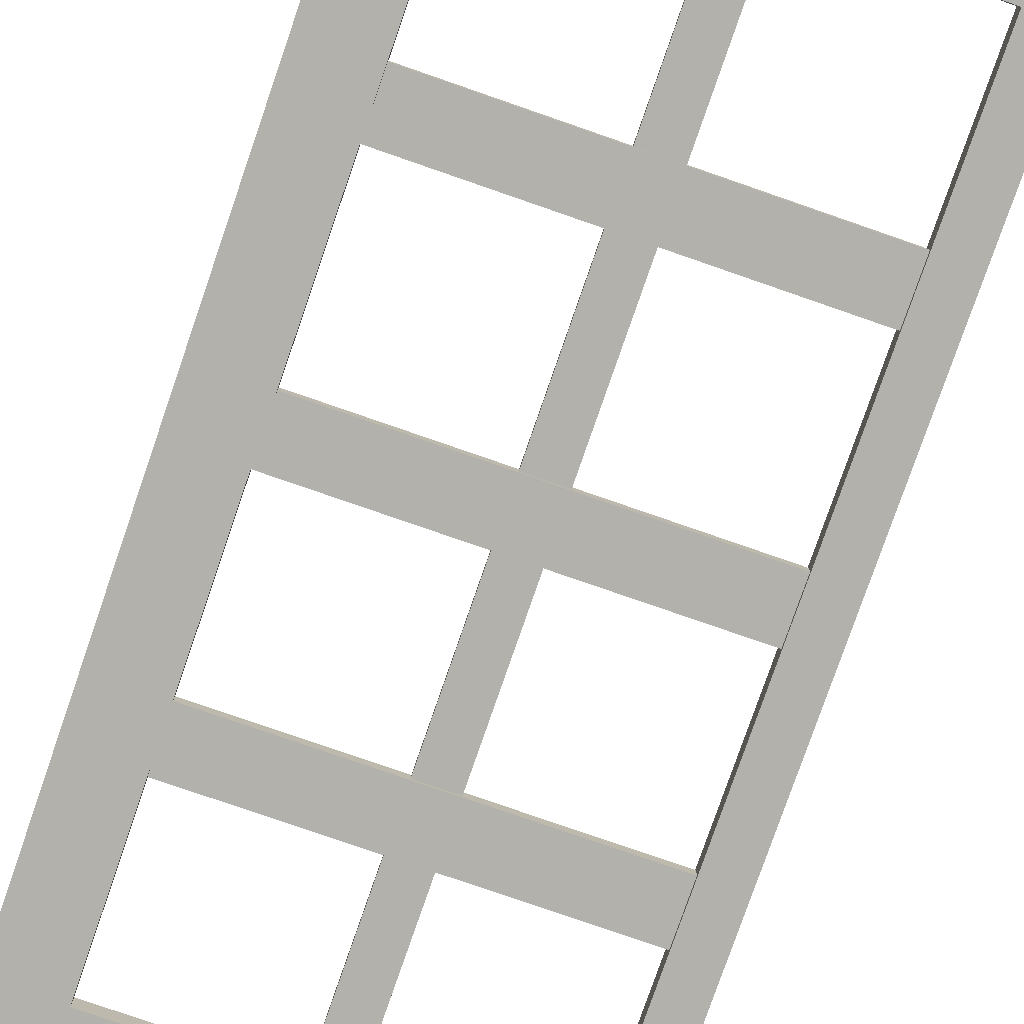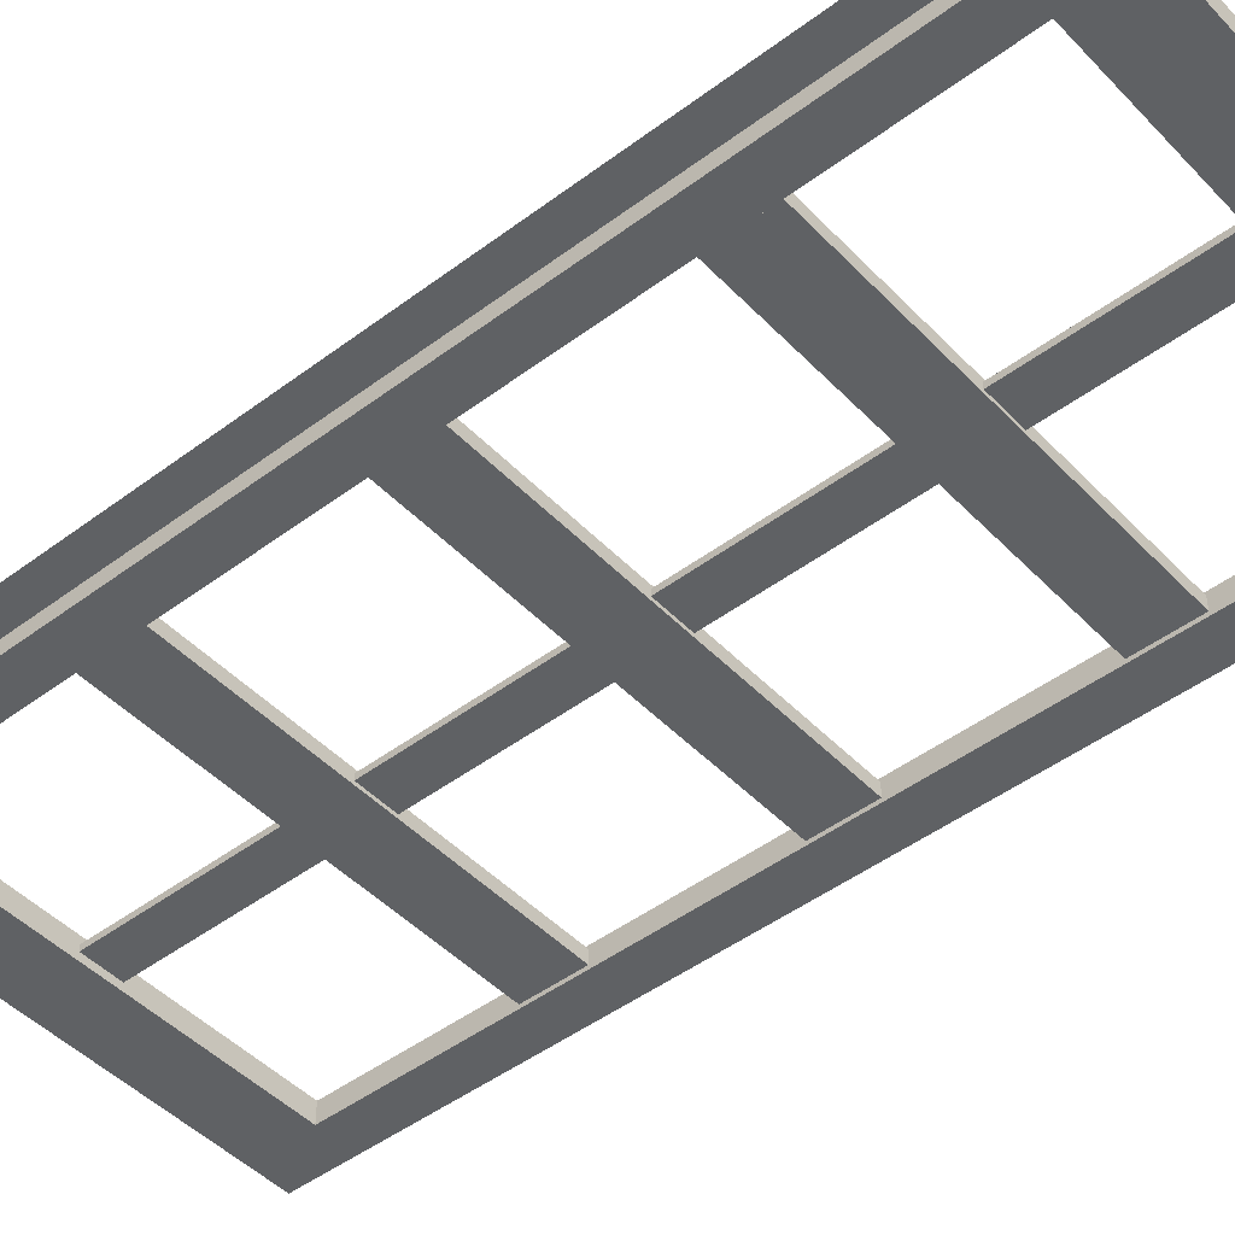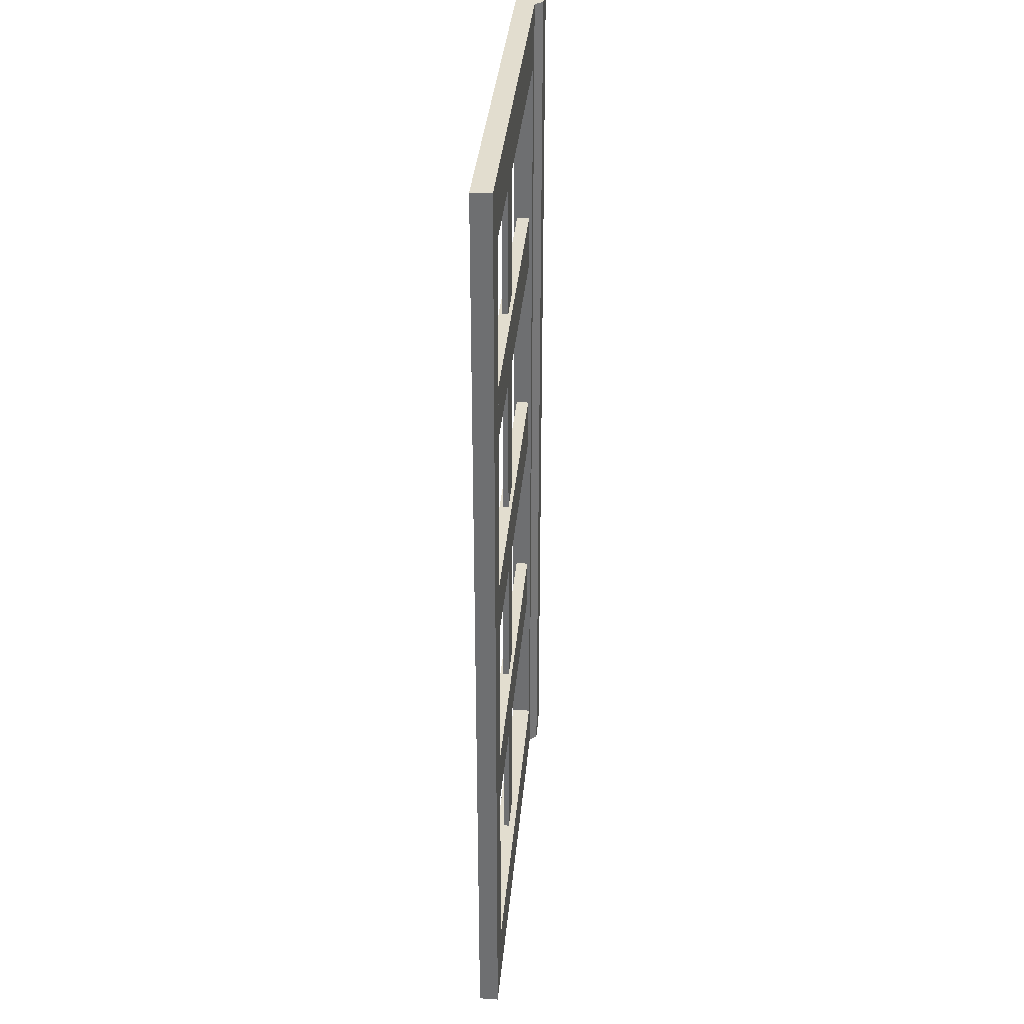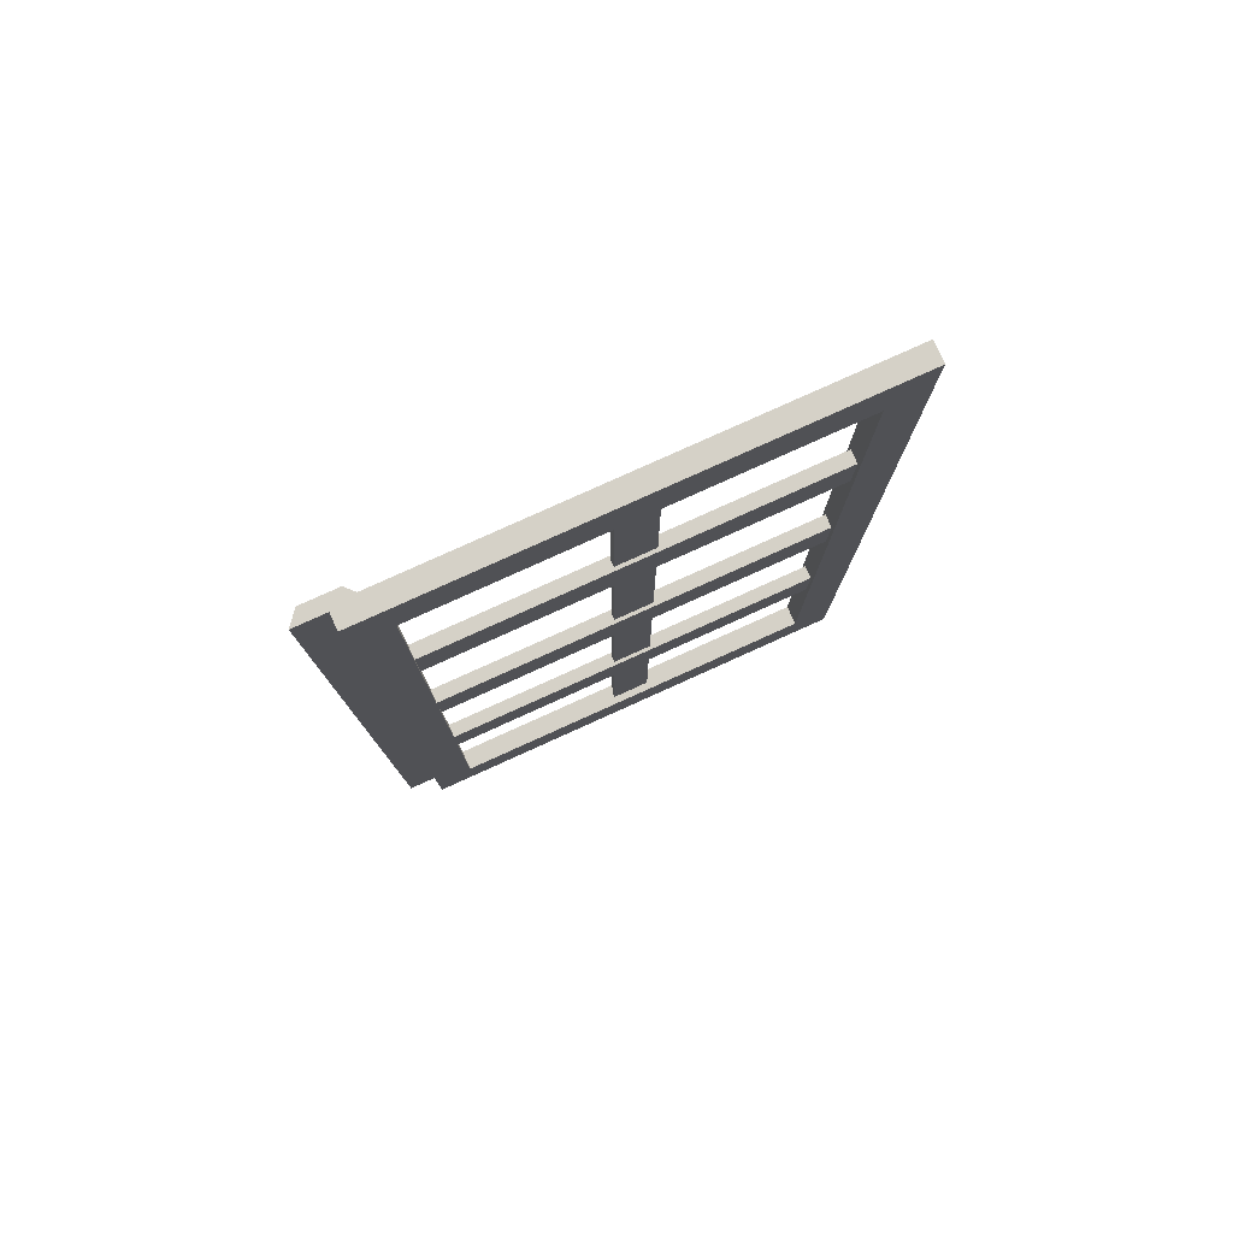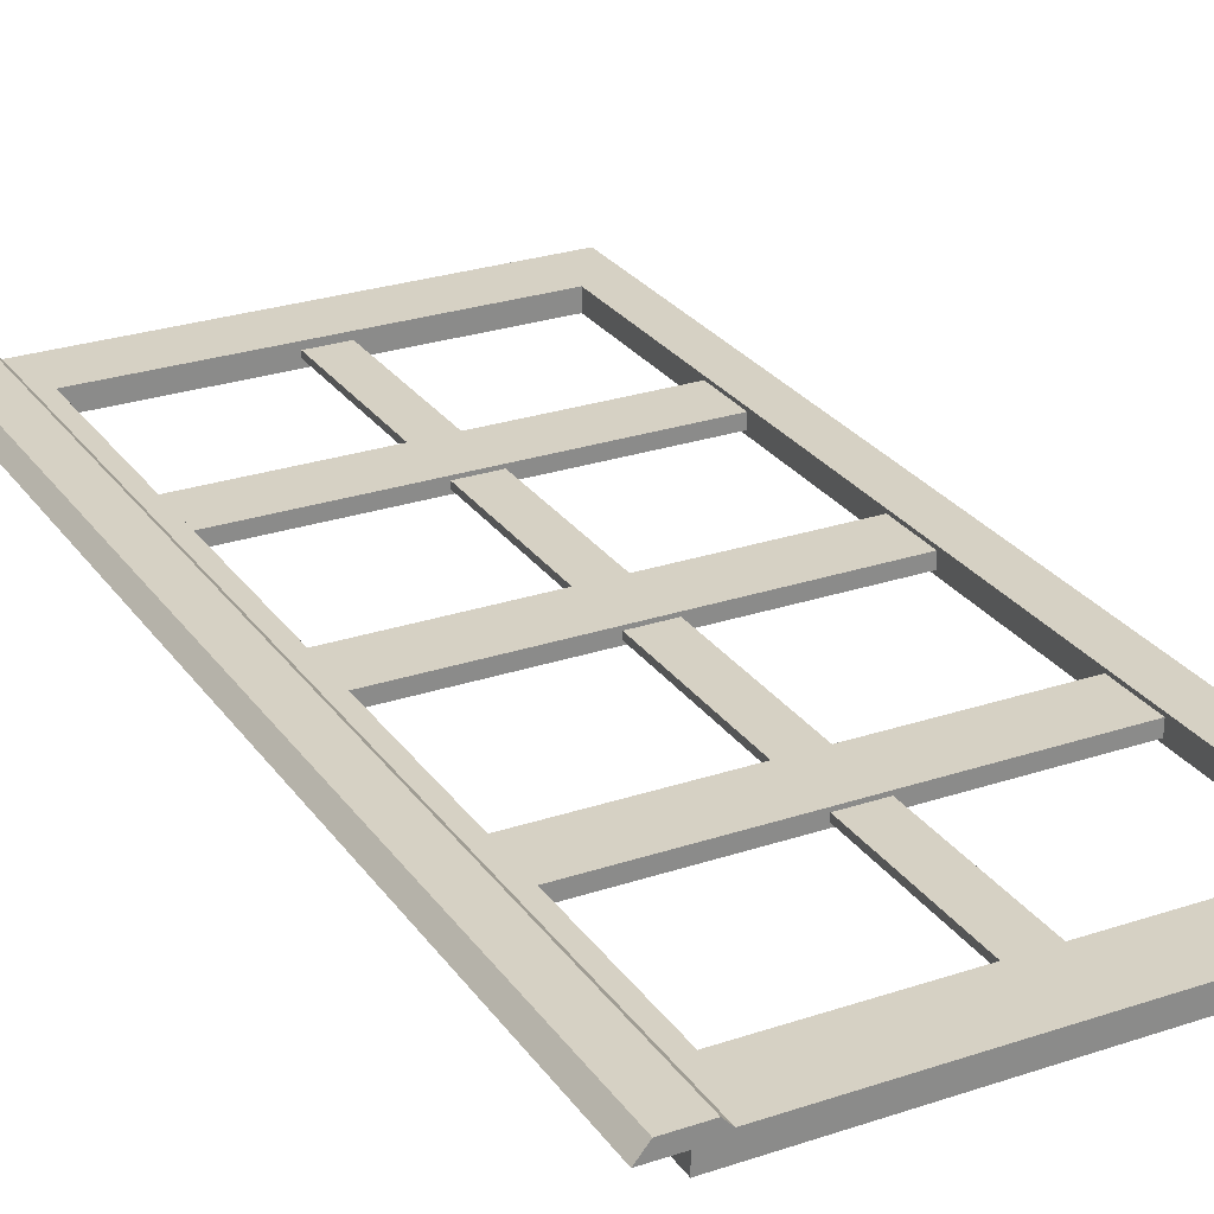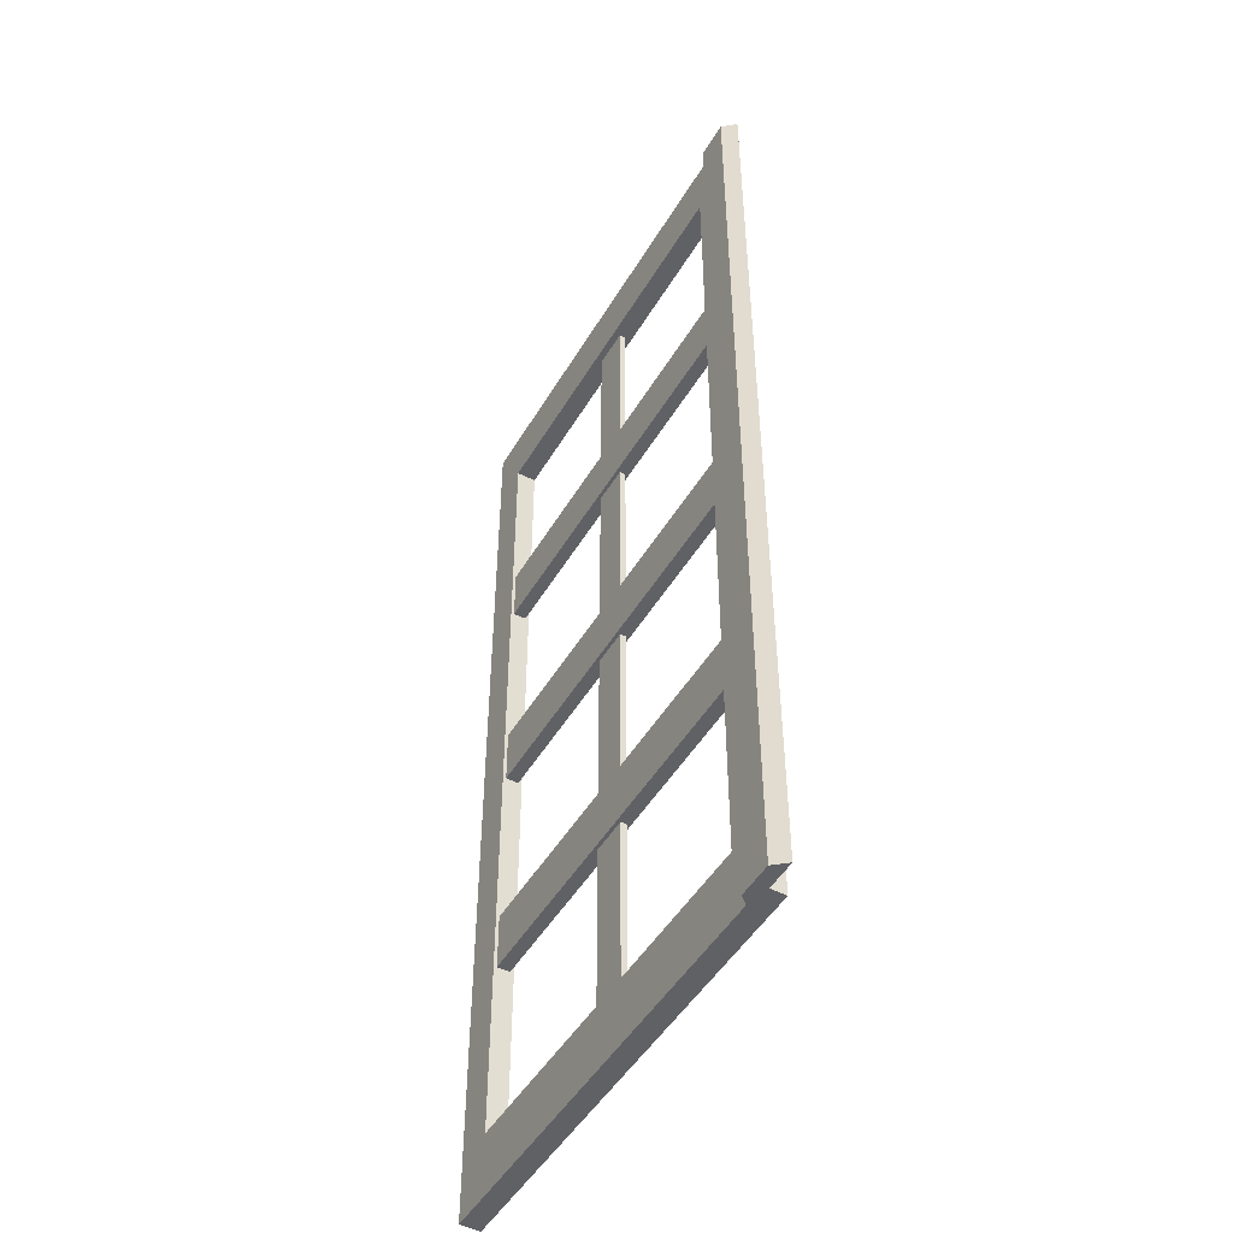
<metadata>
{"format":"obj","ext":"obj","renderer":"f3d","projection":"perspective","resolution":1024,"background":"white","views":[{"elev":-79.1,"azim":160.9,"up":"+Z"},{"elev":-46.5,"azim":130.6,"up":"+Z"},{"elev":34.9,"azim":-84.9,"up":"+Y"},{"elev":79.6,"azim":155.7,"up":"+Y"},{"elev":26.9,"azim":152.5,"up":"+Z"},{"elev":-48.5,"azim":60.5,"up":"+Y"}]}
</metadata>
<code>
v -5.449 121.8 0.4415
v -5.449 131.4 0.4415
v -71.71 131.4 0.4415
v -71.71 121.8 0.4415
v -71.71 121.8 -1.709
v -71.71 131.4 -1.709
v -5.449 131.4 -1.709
v -5.449 121.8 -1.709
v -5.449 83.11 0.4415
v -5.449 92.66 0.4415
v -71.71 92.66 0.4415
v -71.71 83.11 0.4415
v -71.71 83.11 -1.709
v -71.71 92.66 -1.709
v -5.449 92.66 -1.709
v -5.449 83.11 -1.709
v -2.519 5.459 2.341
v 3.234 5.459 2.341
v 3.234 170.1 2.341
v -2.519 170.1 2.341
v -4.536 170.1 0.1904
v 5.012 170.1 0.1904
v 5.012 5.459 0.1904
v -4.536 5.459 0.1904
v -41.29 160 -0.1285
v -34.97 160 -0.1285
v -41.29 14.69 -0.1285
v -34.97 14.69 -0.1285
v -41.29 14.69 -1.139
v -34.97 14.69 -1.139
v -41.29 160 -1.139
v -34.97 160 -1.139
v -1.5e-05 5.459 0.9796
v -1.5e-05 170.1 0.9796
v -6.255 159.7 0.9796
v -6.255 15.86 0.9796
v -76.69 170.1 0.9796
v -70 159.7 0.9796
v -76.69 5.459 0.9796
v -70 15.86 0.9796
v -76.69 5.459 -2.341
v -76.69 170.1 -2.341
v -70 159.7 -2.341
v -70 15.86 -2.341
v -1.5e-05 170.1 -2.341
v -6.255 159.7 -2.341
v -1.5e-05 5.459 -2.341
v -6.255 15.86 -2.341
v -5.449 45.05 0.4415
v -5.449 54.6 0.4415
v -71.71 54.6 0.4415
v -71.71 45.05 0.4415
v -71.71 45.05 -1.709
v -71.71 54.6 -1.709
v -5.449 54.6 -1.709
v -5.449 45.05 -1.709
f 1 2 3 4
f 5 6 7 8
f 2 7 6 3
f 8 1 4 5
f 9 10 11 12
f 13 14 15 16
f 10 15 14 11
f 16 9 12 13
f 17 18 19 20
f 21 22 23 24
f 18 23 22 19
f 24 17 20 21
f 19 22 21 20
f 18 17 24 23
f 25 27 28 26
f 29 31 32 30
f 26 28 30 32
f 31 29 27 25
f 33 39 41 47
f 33 34 35 36
f 38 35 34 37
f 37 39 40 38
f 39 33 36 40
f 41 42 43 44
f 45 46 43 42
f 45 47 48 46
f 47 41 44 48
f 34 33 47 45
f 43 38 40 44
f 37 42 41 39
f 34 45 42 37
f 46 48 36 35
f 48 44 40 36
f 46 35 38 43
f 49 50 51 52
f 53 54 55 56
f 50 55 54 51
f 56 49 52 53

</code>
